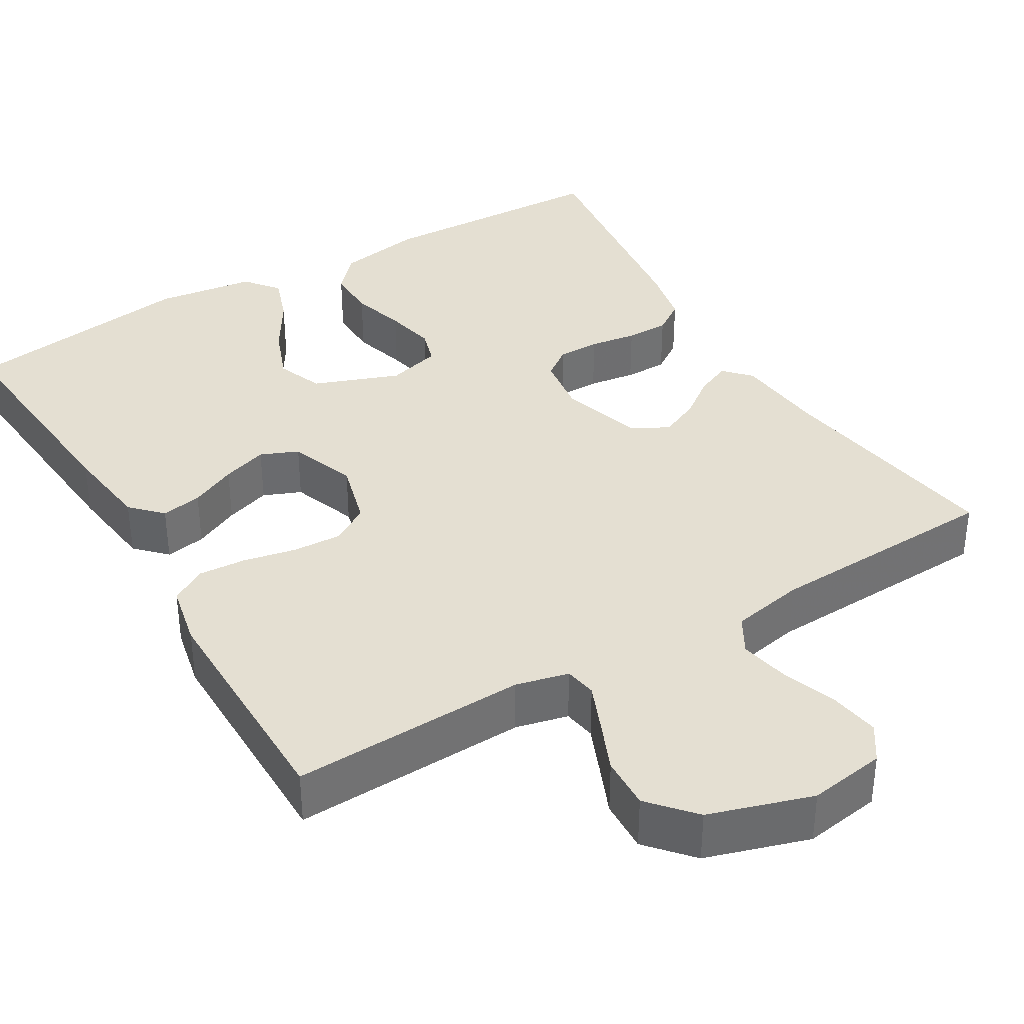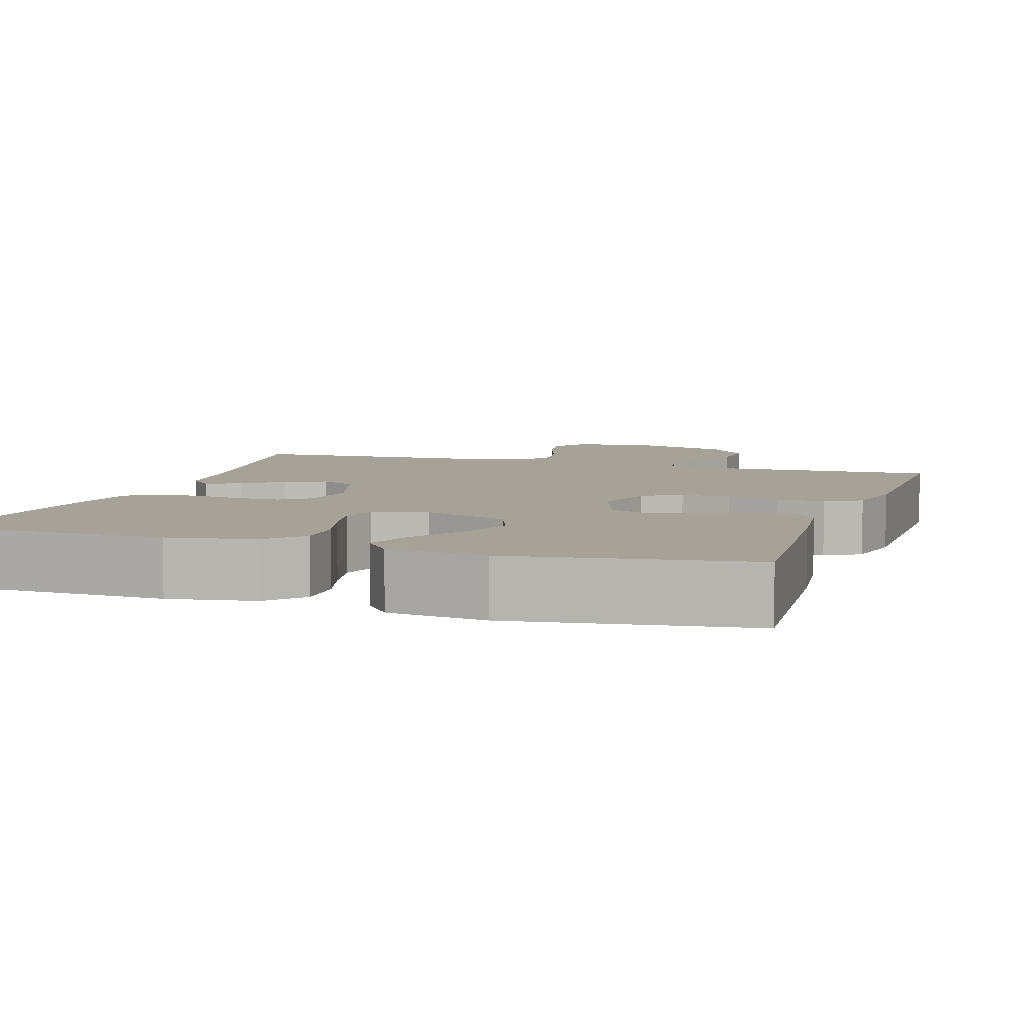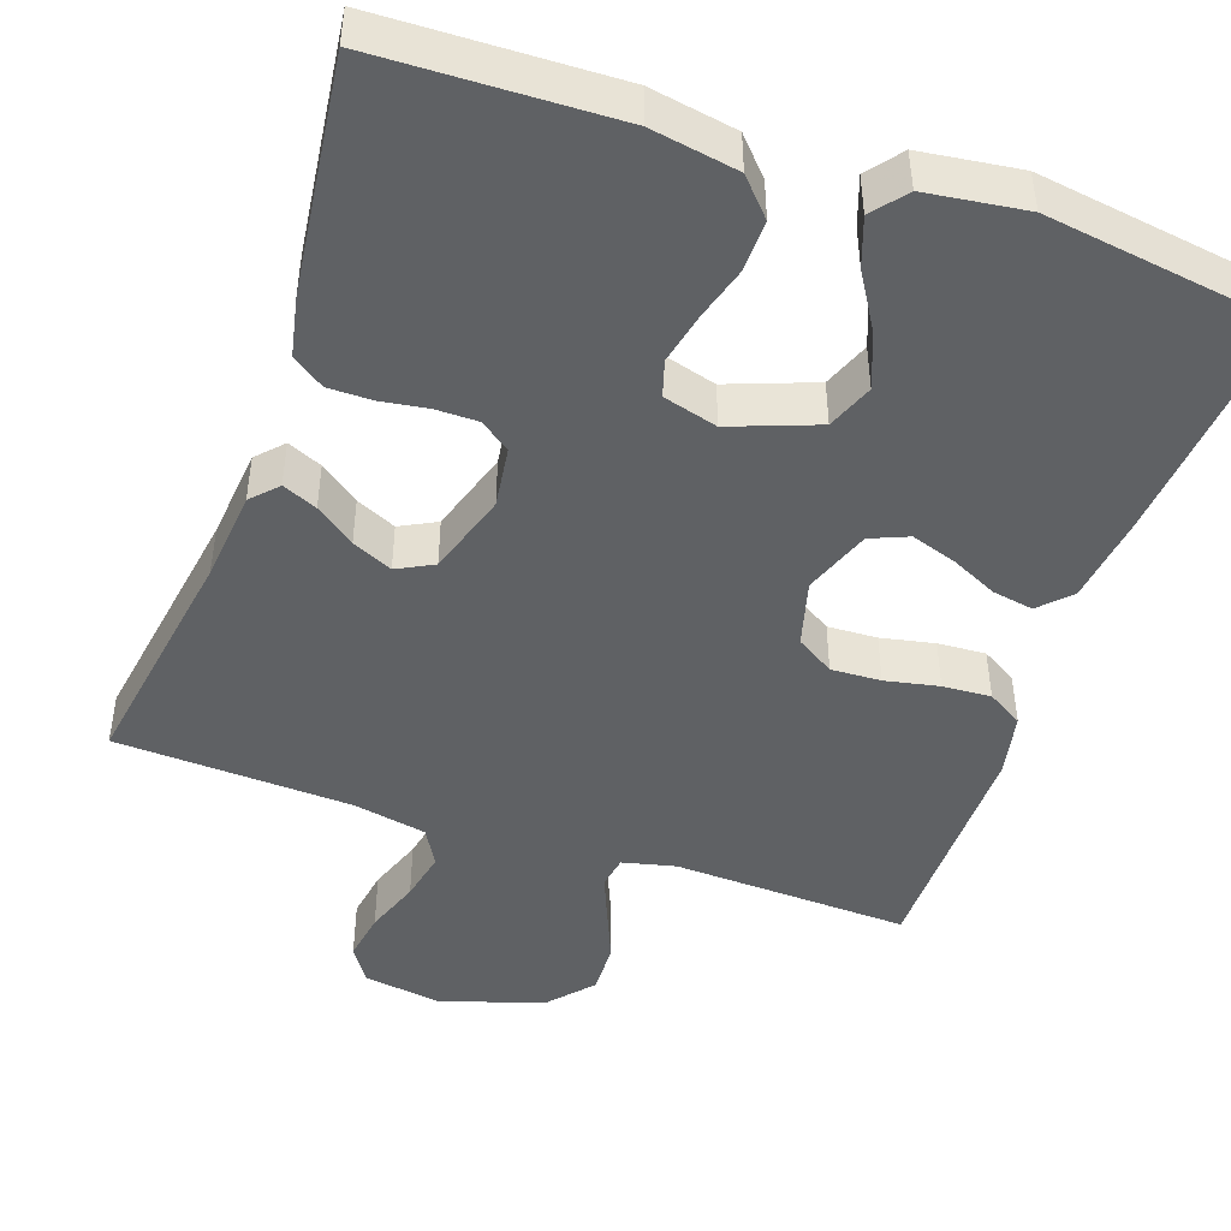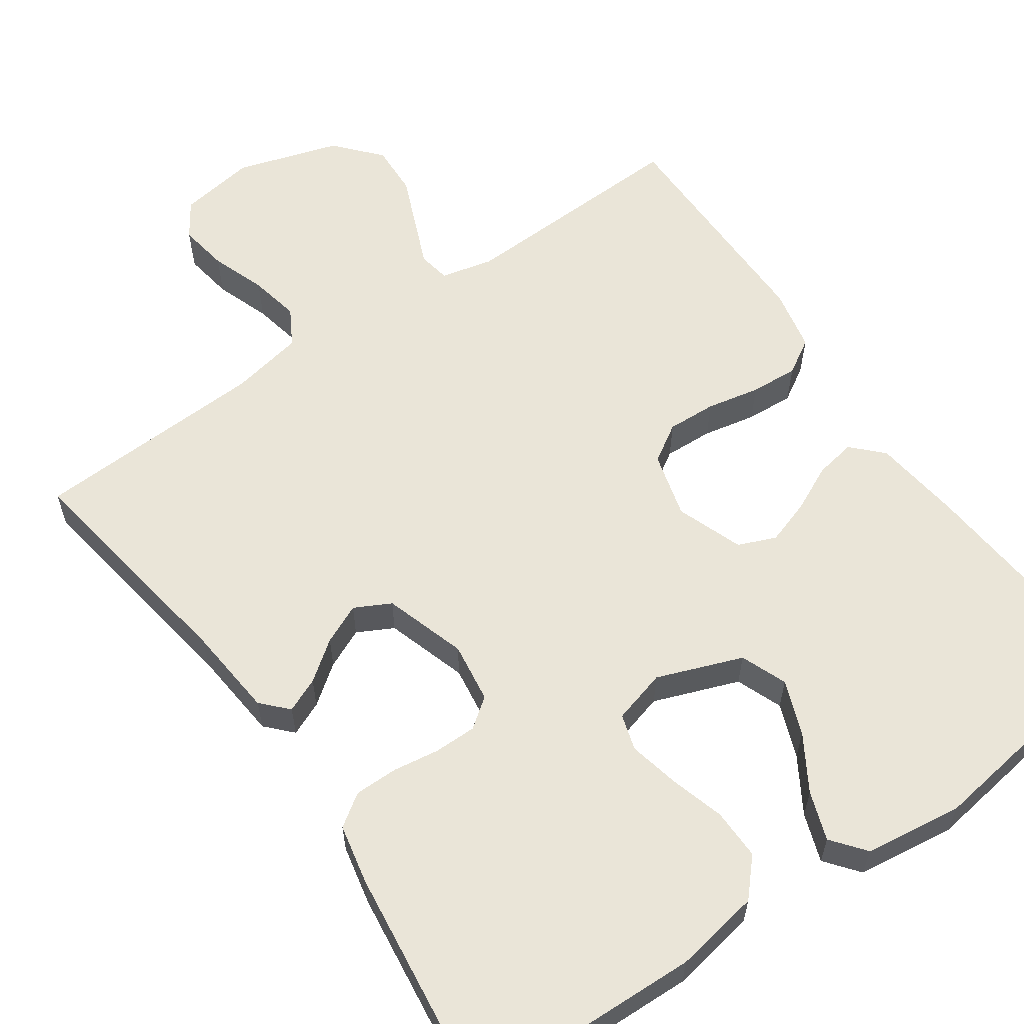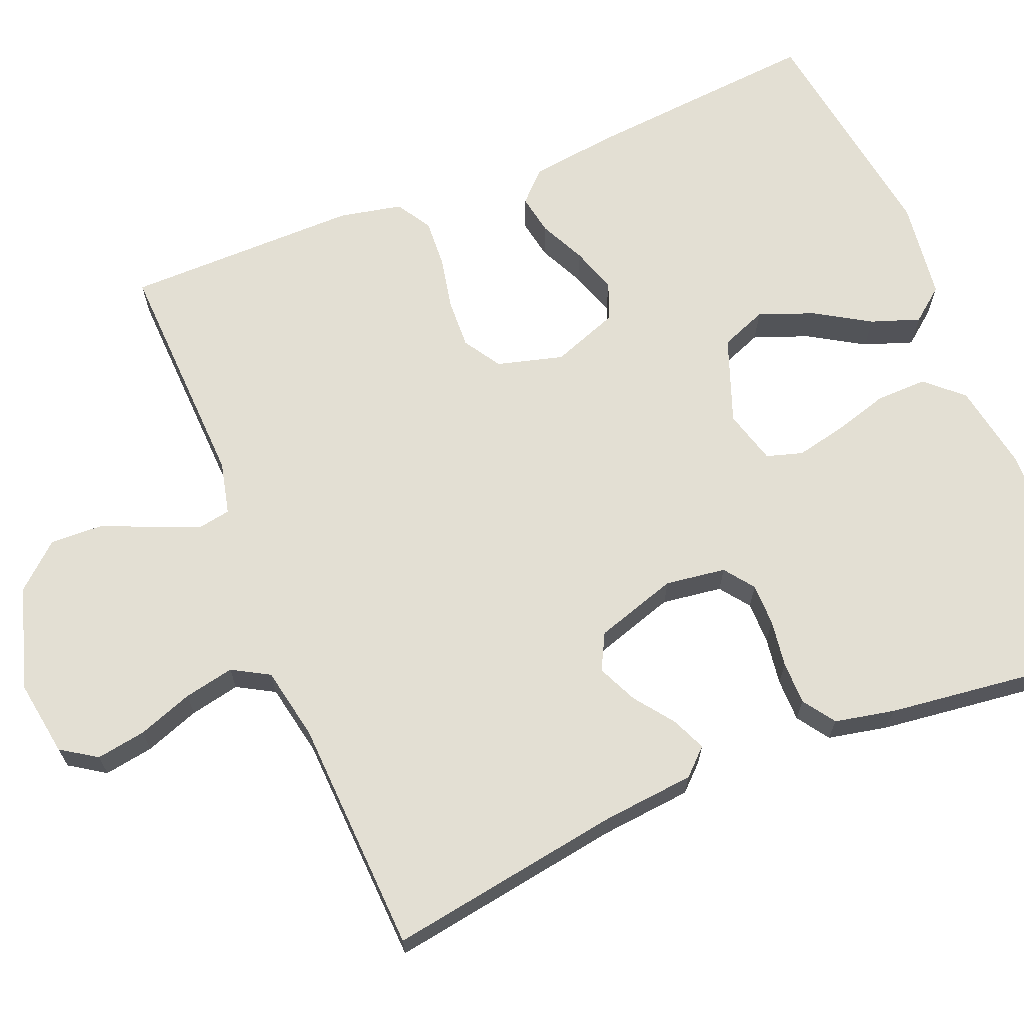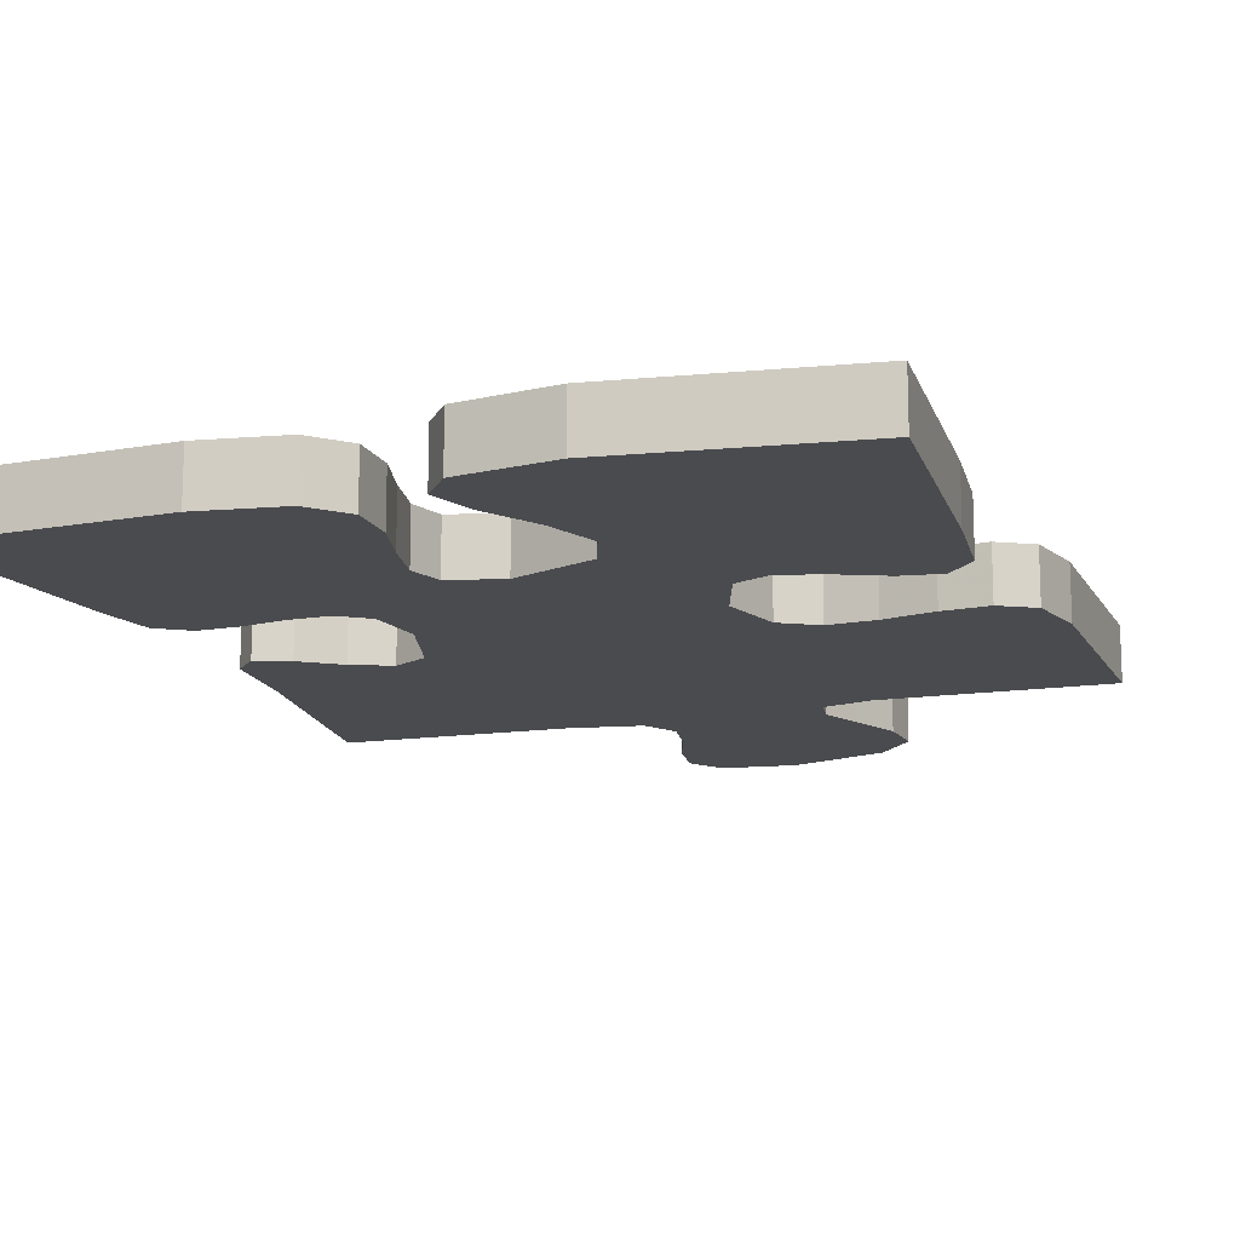
<metadata>
{"format":"obj","ext":"obj","renderer":"f3d","projection":"perspective","resolution":1024,"background":"white","views":[{"elev":37.0,"azim":149.2,"up":"+Y"},{"elev":6.5,"azim":18.1,"up":"+Y"},{"elev":-46.1,"azim":-19.3,"up":"+Y"},{"elev":59.6,"azim":-34.9,"up":"+Y"},{"elev":67.0,"azim":-112.4,"up":"+Y"},{"elev":-14.3,"azim":19.9,"up":"+Y"}]}
</metadata>
<code>
v 0.5 0.07 -0.5
v 0.2 0.07 -0.489
v 0.133 0.07 -0.505
v 0.126 0.07 -0.546
v 0.15 0.07 -0.604
v 0.178 0.07 -0.67
v 0.181 0.07 -0.737
v 0.131 0.07 -0.794
v 0 0.07 -0.835
v -0.098 0.07 -0.82
v -0.128 0.07 -0.775
v -0.118 0.07 -0.712
v -0.093 0.07 -0.642
v -0.08 0.07 -0.578
v -0.107 0.07 -0.531
v -0.2 0.07 -0.513
v -0.5 0.07 -0.5
v -0.453 0.07 -0.2
v -0.442 0.07 -0.083
v -0.411 0.07 -0.05
v -0.367 0.07 -0.069
v -0.317 0.07 -0.106
v -0.266 0.07 -0.129
v -0.22 0.07 -0.105
v -0.187 0.07 0
v -0.198 0.07 0.077
v -0.236 0.07 0.105
v -0.29 0.07 0.105
v -0.35 0.07 0.096
v -0.405 0.07 0.096
v -0.446 0.07 0.124
v -0.462 0.07 0.2
v -0.5 0.07 0.5
v -0.2 0.07 0.51
v -0.09 0.07 0.491
v -0.048 0.07 0.445
v -0.049 0.07 0.38
v -0.069 0.07 0.311
v -0.083 0.07 0.246
v -0.069 0.07 0.2
v 0 0.07 0.181
v 0.109 0.07 0.222
v 0.132 0.07 0.281
v 0.105 0.07 0.351
v 0.062 0.07 0.421
v 0.04 0.07 0.483
v 0.074 0.07 0.526
v 0.2 0.07 0.543
v 0.5 0.07 0.5
v 0.475 0.07 0.2
v 0.461 0.07 0.087
v 0.424 0.07 0.049
v 0.372 0.07 0.058
v 0.313 0.07 0.086
v 0.255 0.07 0.105
v 0.207 0.07 0.085
v 0.176 0.07 0
v 0.199 0.07 -0.084
v 0.247 0.07 -0.114
v 0.31 0.07 -0.111
v 0.378 0.07 -0.097
v 0.439 0.07 -0.093
v 0.484 0.07 -0.12
v 0.501 0.07 -0.2
v 0.5 0 -0.5
v 0.2 0 -0.489
v 0.133 0 -0.505
v 0.126 0 -0.546
v 0.15 0 -0.604
v 0.178 0 -0.67
v 0.181 0 -0.737
v 0.131 0 -0.794
v 0 0 -0.835
v -0.098 0 -0.82
v -0.128 0 -0.775
v -0.118 0 -0.712
v -0.093 0 -0.642
v -0.08 0 -0.578
v -0.107 0 -0.531
v -0.2 0 -0.513
v -0.5 0 -0.5
v -0.453 0 -0.2
v -0.442 0 -0.083
v -0.411 0 -0.05
v -0.367 0 -0.069
v -0.317 0 -0.106
v -0.266 0 -0.129
v -0.22 0 -0.105
v -0.187 0 0
v -0.198 0 0.077
v -0.236 0 0.105
v -0.29 0 0.105
v -0.35 0 0.096
v -0.405 0 0.096
v -0.446 0 0.124
v -0.462 0 0.2
v -0.5 0 0.5
v -0.2 0 0.51
v -0.09 0 0.491
v -0.048 0 0.445
v -0.049 0 0.38
v -0.069 0 0.311
v -0.083 0 0.246
v -0.069 0 0.2
v 0 0 0.181
v 0.109 0 0.222
v 0.132 0 0.281
v 0.105 0 0.351
v 0.062 0 0.421
v 0.04 0 0.483
v 0.074 0 0.526
v 0.2 0 0.543
v 0.5 0 0.5
v 0.475 0 0.2
v 0.461 0 0.087
v 0.424 0 0.049
v 0.372 0 0.058
v 0.313 0 0.086
v 0.255 0 0.105
v 0.207 0 0.085
v 0.176 0 0
v 0.199 0 -0.084
v 0.247 0 -0.114
v 0.31 0 -0.111
v 0.378 0 -0.097
v 0.439 0 -0.093
v 0.484 0 -0.12
v 0.501 0 -0.2
f 63 64 1 2
f 60 61 62 63
f 59 60 63 2
f 58 59 2 3
f 57 58 3 4
f 51 52 53 54
f 51 54 55
f 50 51 55
f 49 50 55 56
f 47 48 49 56
f 44 45 46 47
f 43 44 47
f 35 36 37 38
f 35 38 39
f 34 35 39
f 33 34 39 40
f 31 32 33 40
f 28 29 30 31
f 27 28 31 40
f 19 20 21 22
f 18 19 22 23
f 16 17 18 23
f 15 16 23 24
f 10 11 12 13
f 10 13 14
f 9 10 14
f 8 9 14
f 5 6 7 8
f 4 5 8 14
f 57 4 14 15
f 43 47 56
f 42 43 56 57
f 41 42 57 15
f 26 27 40 41
f 25 26 41 15
f 15 24 25
f 66 65 128 127
f 127 126 125 124
f 66 127 124 123
f 67 66 123 122
f 68 67 122 121
f 118 117 116 115
f 119 118 115
f 119 115 114
f 120 119 114 113
f 120 113 112 111
f 111 110 109 108
f 111 108 107
f 102 101 100 99
f 103 102 99
f 103 99 98
f 104 103 98 97
f 104 97 96 95
f 95 94 93 92
f 104 95 92 91
f 86 85 84 83
f 87 86 83 82
f 87 82 81 80
f 88 87 80 79
f 77 76 75 74
f 78 77 74
f 78 74 73
f 78 73 72
f 72 71 70 69
f 78 72 69 68
f 79 78 68 121
f 120 111 107
f 121 120 107 106
f 79 121 106 105
f 105 104 91 90
f 79 105 90 89
f 89 88 79
f 1 65 66 2
f 2 66 67 3
f 3 67 68 4
f 4 68 69 5
f 5 69 70 6
f 6 70 71 7
f 7 71 72 8
f 8 72 73 9
f 9 73 74 10
f 10 74 75 11
f 11 75 76 12
f 12 76 77 13
f 13 77 78 14
f 14 78 79 15
f 15 79 80 16
f 16 80 81 17
f 17 81 82 18
f 18 82 83 19
f 19 83 84 20
f 20 84 85 21
f 21 85 86 22
f 22 86 87 23
f 23 87 88 24
f 24 88 89 25
f 25 89 90 26
f 26 90 91 27
f 27 91 92 28
f 28 92 93 29
f 29 93 94 30
f 30 94 95 31
f 31 95 96 32
f 32 96 97 33
f 33 97 98 34
f 34 98 99 35
f 35 99 100 36
f 36 100 101 37
f 37 101 102 38
f 38 102 103 39
f 39 103 104 40
f 40 104 105 41
f 41 105 106 42
f 42 106 107 43
f 43 107 108 44
f 44 108 109 45
f 45 109 110 46
f 46 110 111 47
f 47 111 112 48
f 48 112 113 49
f 49 113 114 50
f 50 114 115 51
f 51 115 116 52
f 52 116 117 53
f 53 117 118 54
f 54 118 119 55
f 55 119 120 56
f 56 120 121 57
f 57 121 122 58
f 58 122 123 59
f 59 123 124 60
f 60 124 125 61
f 61 125 126 62
f 62 126 127 63
f 63 127 128 64
f 64 128 65 1

</code>
